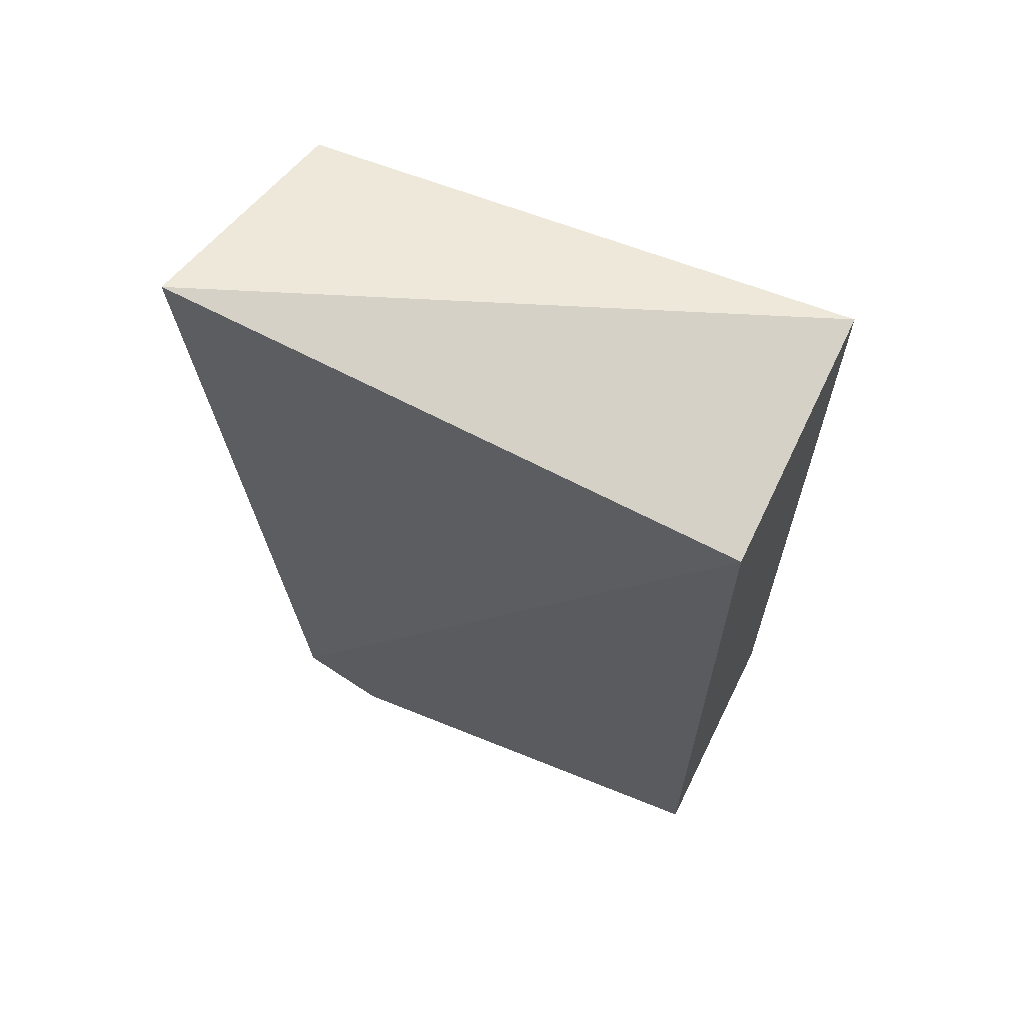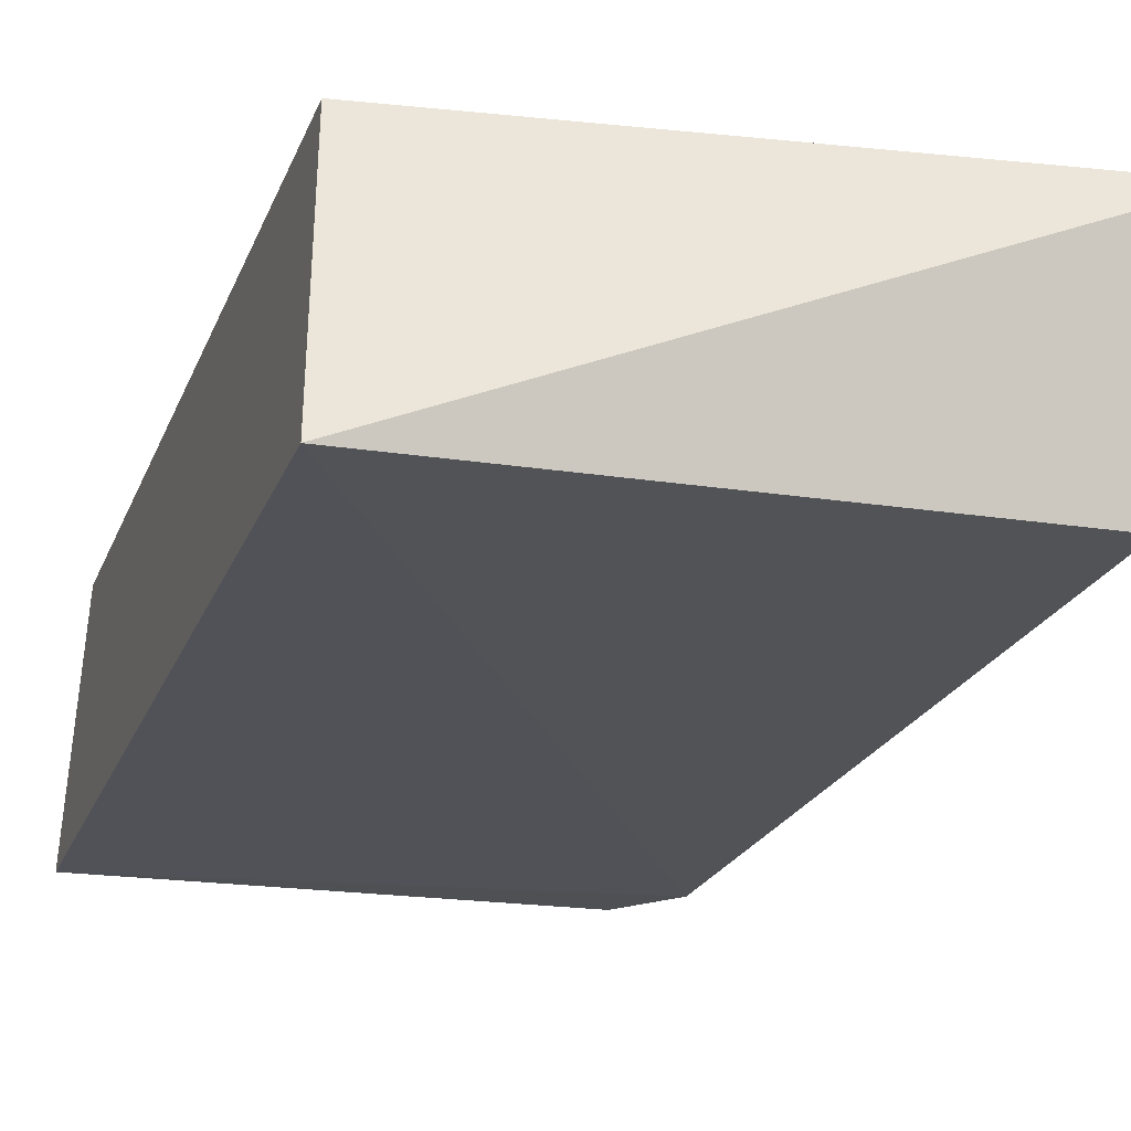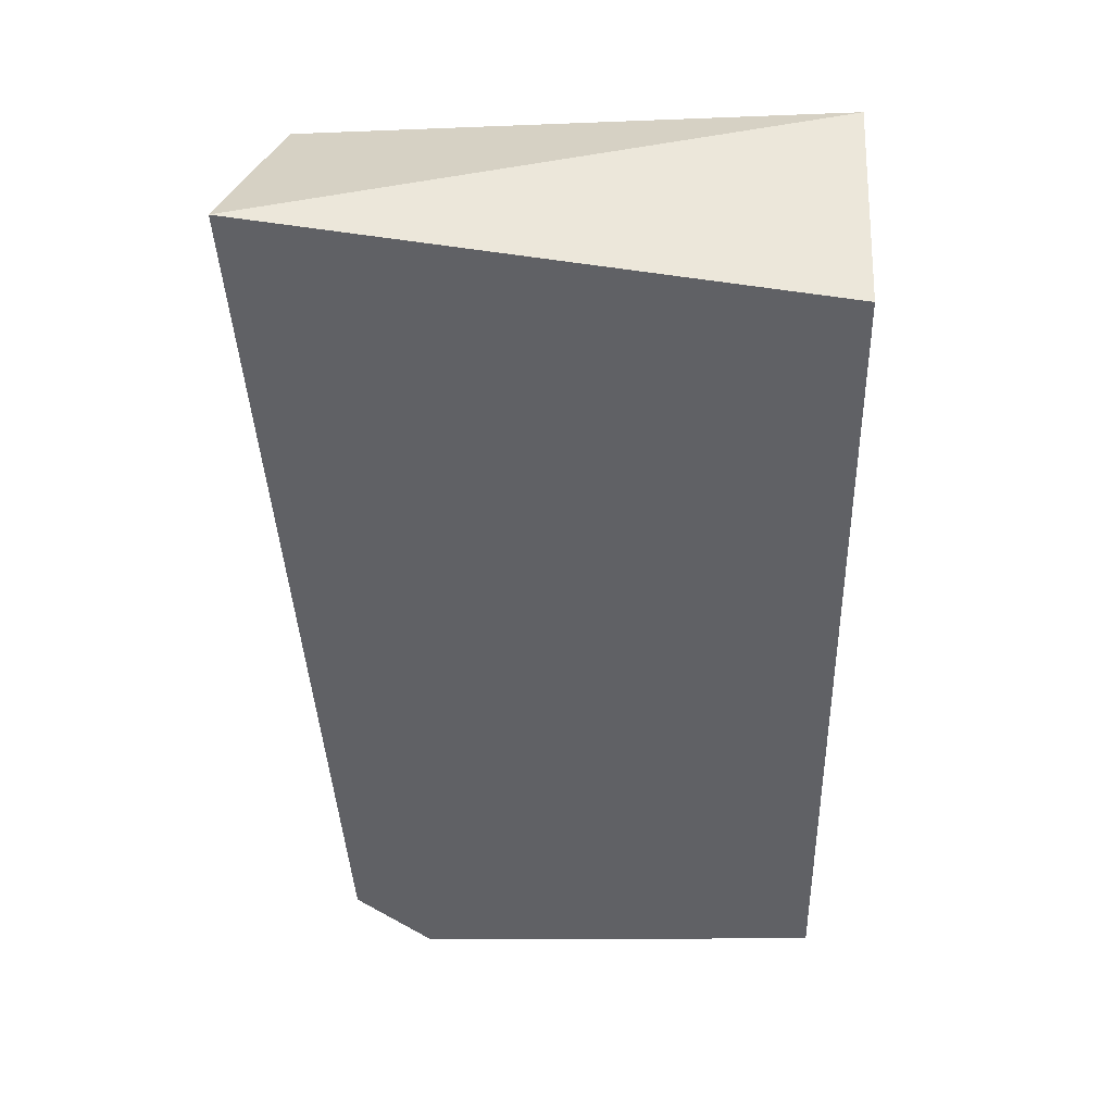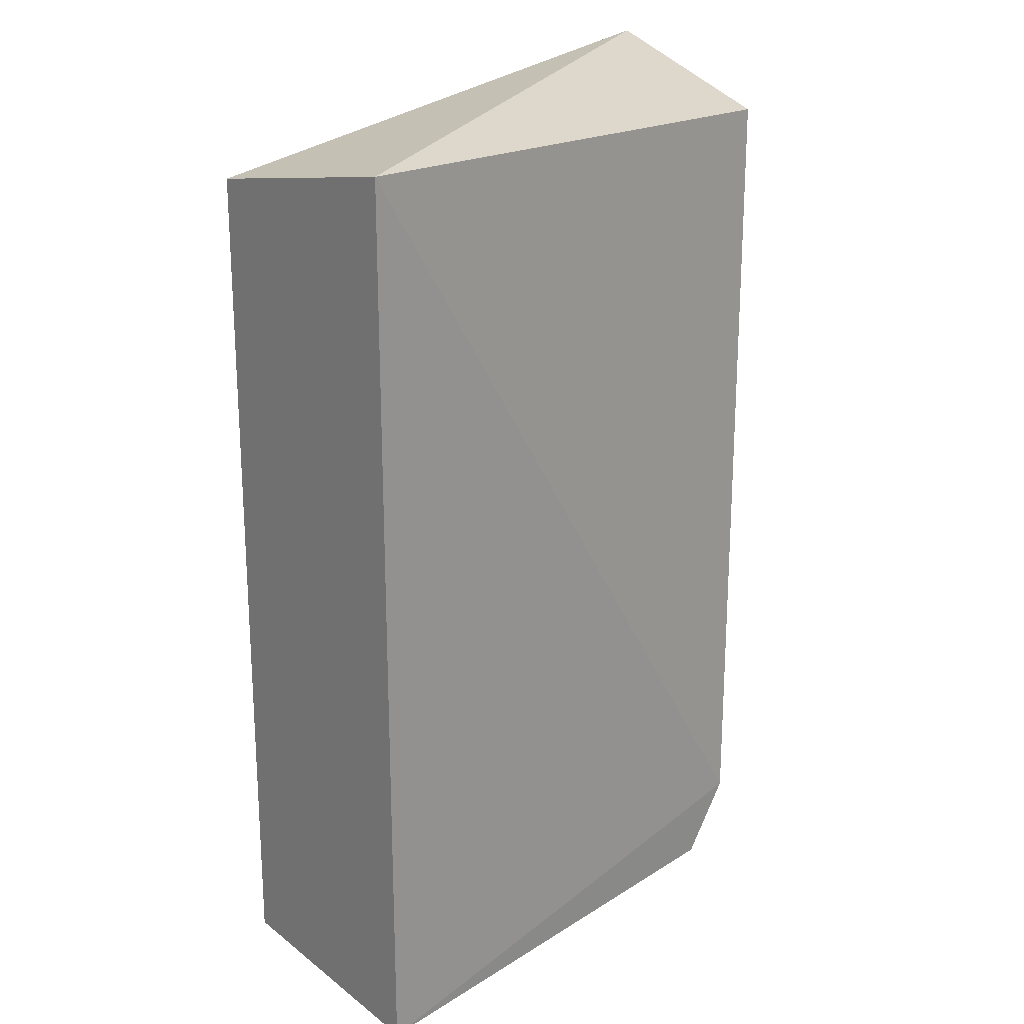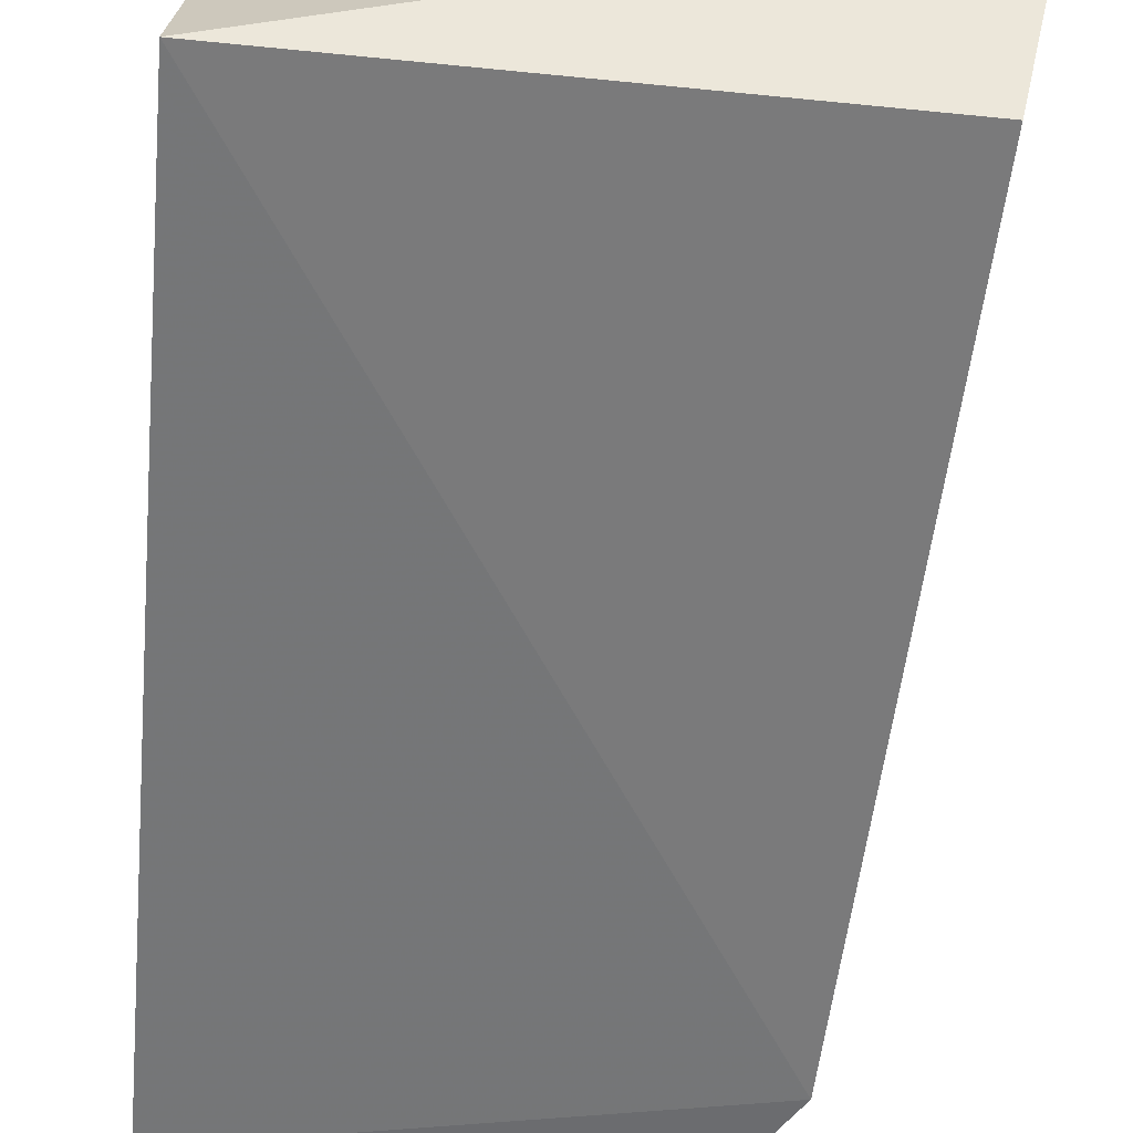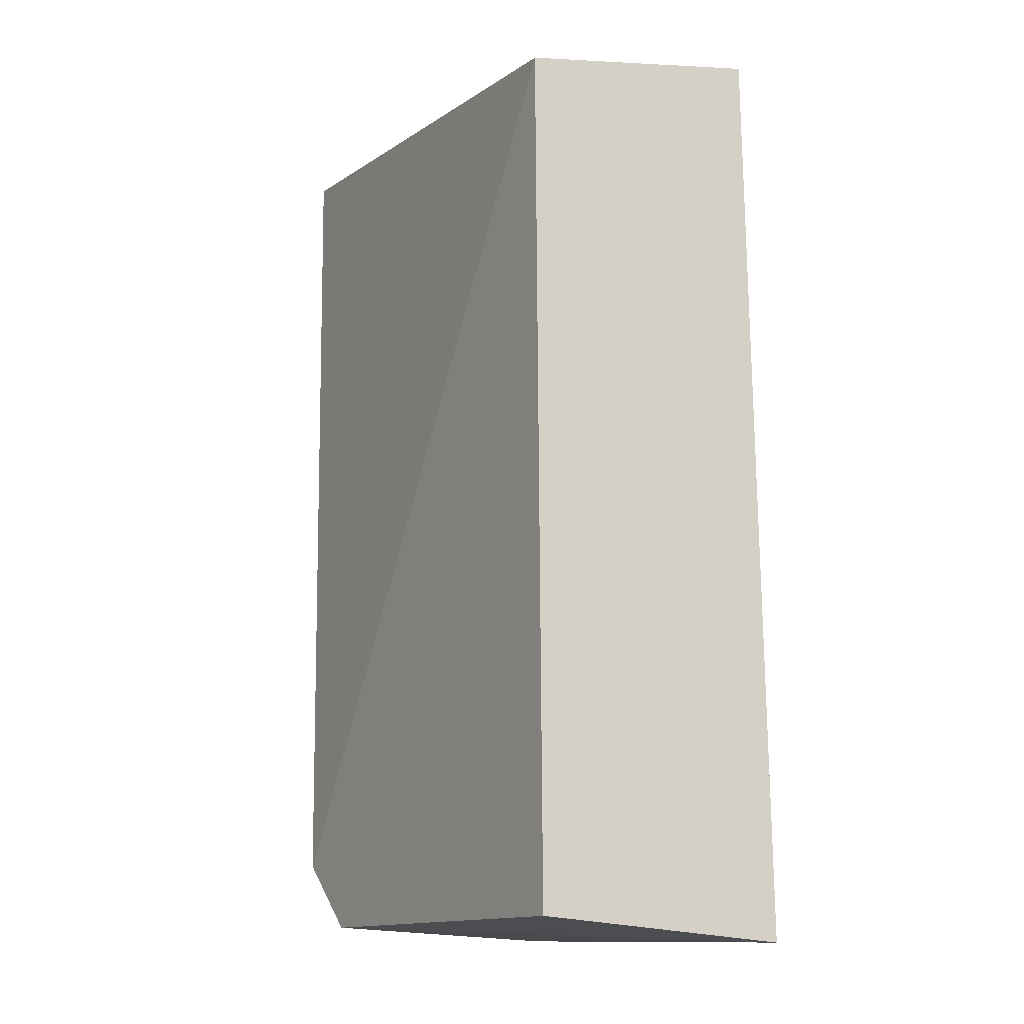
<metadata>
{"format":"obj","ext":"obj","renderer":"f3d","projection":"perspective","resolution":1024,"background":"white","views":[{"elev":66.6,"azim":-157.2,"up":"+Z"},{"elev":-20.9,"azim":-16.8,"up":"+Y"},{"elev":41.3,"azim":179.3,"up":"+Z"},{"elev":22.3,"azim":-44.1,"up":"+Z"},{"elev":-56.4,"azim":-5.1,"up":"+Y"},{"elev":-16.0,"azim":-119.0,"up":"+Z"}]}
</metadata>
<code>
v 0.03738 0.02294 0.09385
v 0.03325 0.003326 0.08913
v 0.02694 0.001478 0.011
v -0.0132 0.02383 0.009812
v -0.01404 0.002379 0.09029
v 0.03078 0.02493 0.01773
v 0.03089 0.001146 0.01768
v -0.01273 0.02406 0.08636
v -0.0145 0.001874 0.008366
v 0.02397 0.02473 0.01132
f 5 2 1
f 7 1 2
f 7 6 1
f 7 3 6
f 7 2 5
f 8 5 1
f 8 4 5
f 8 6 4
f 8 1 6
f 9 5 4
f 9 7 5
f 9 3 7
f 10 6 3
f 10 4 6
f 10 9 4
f 10 3 9

</code>
